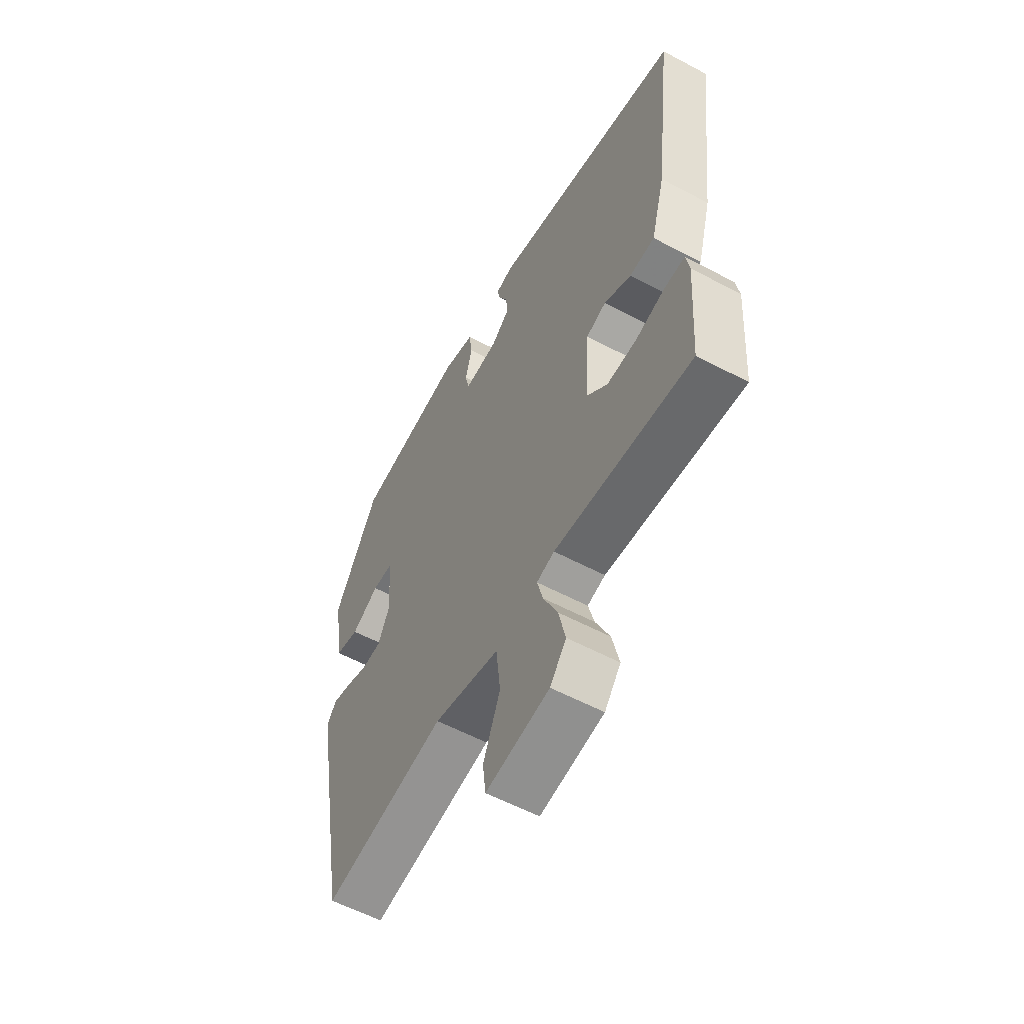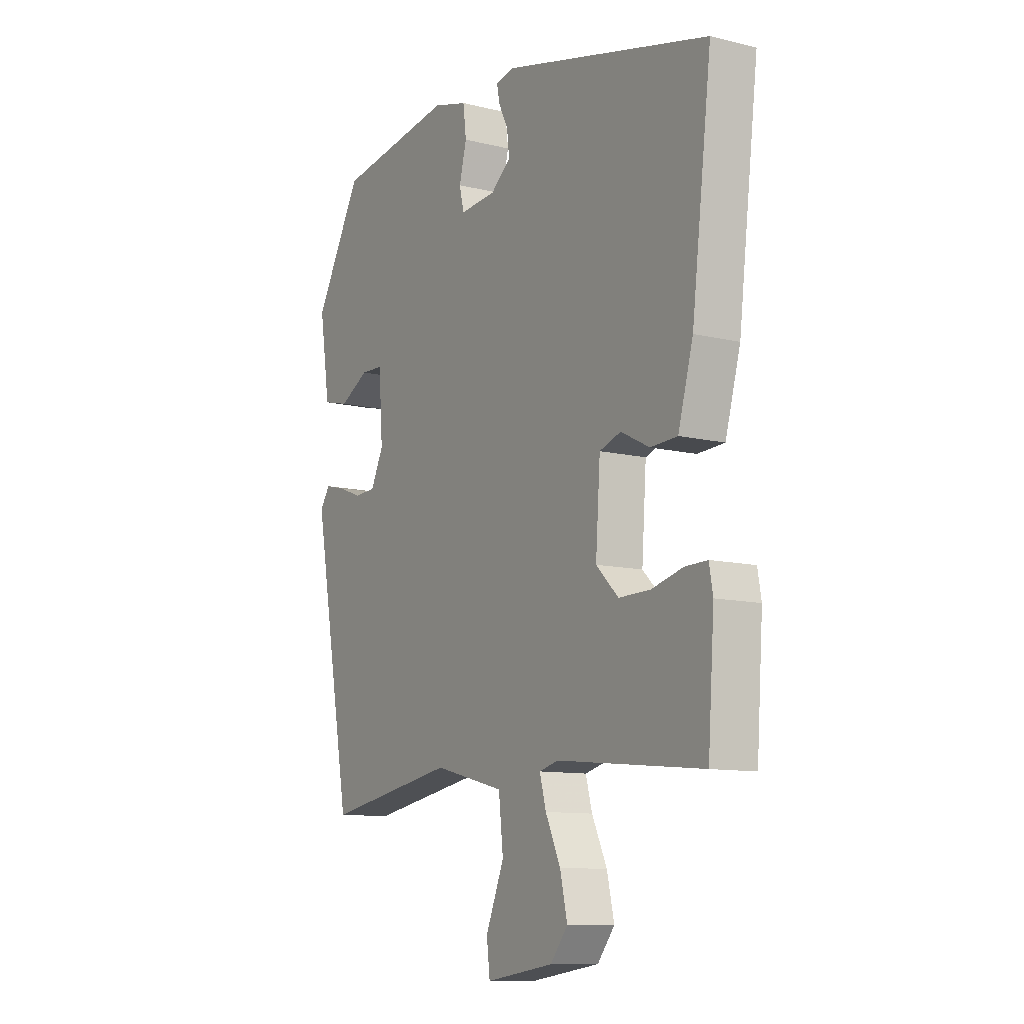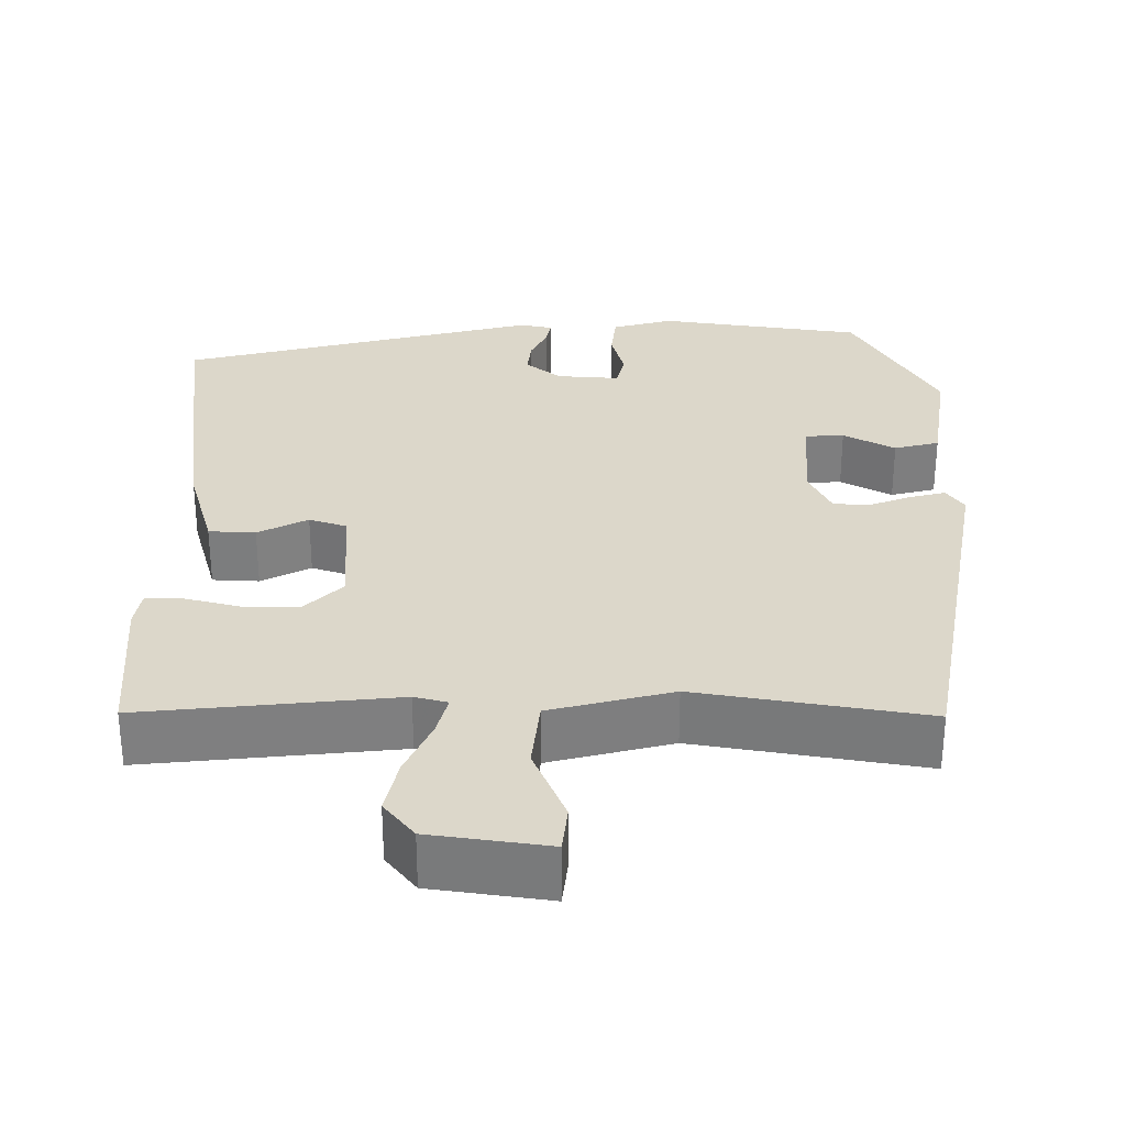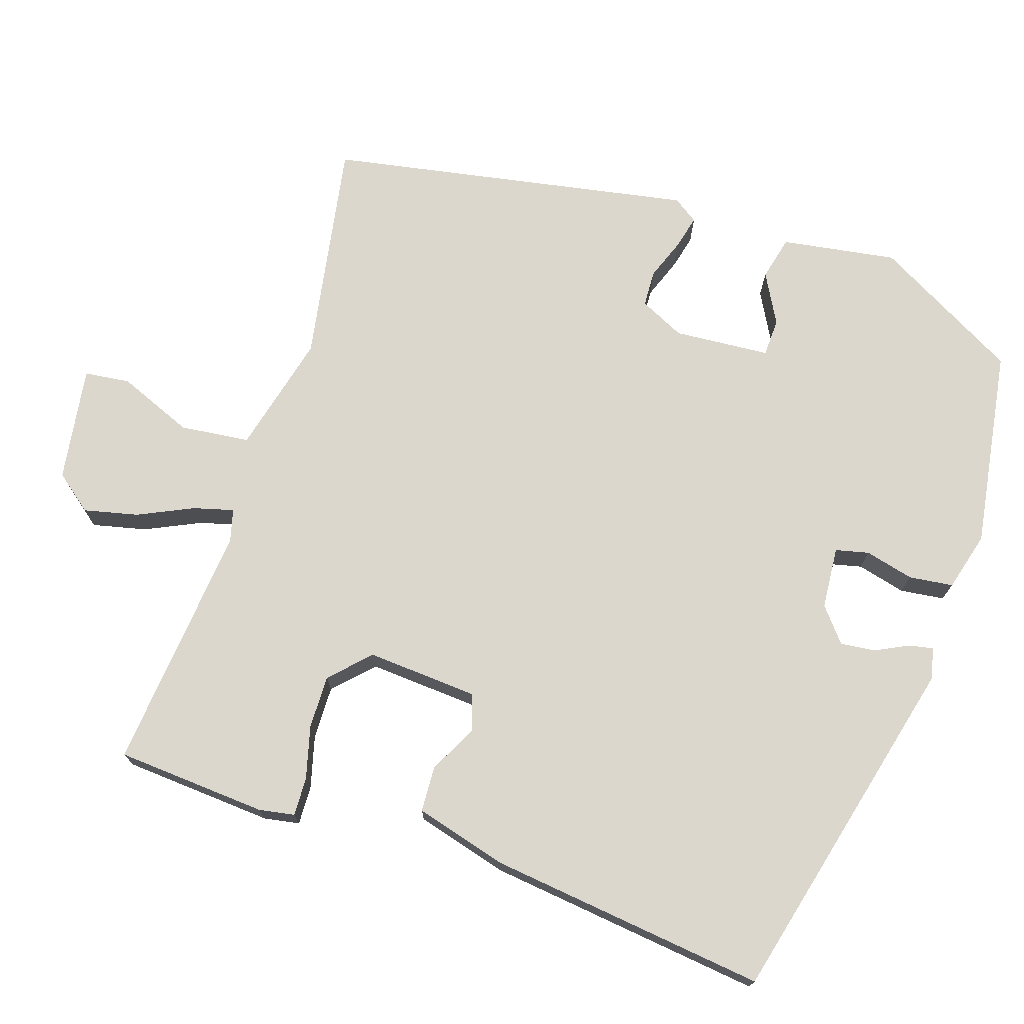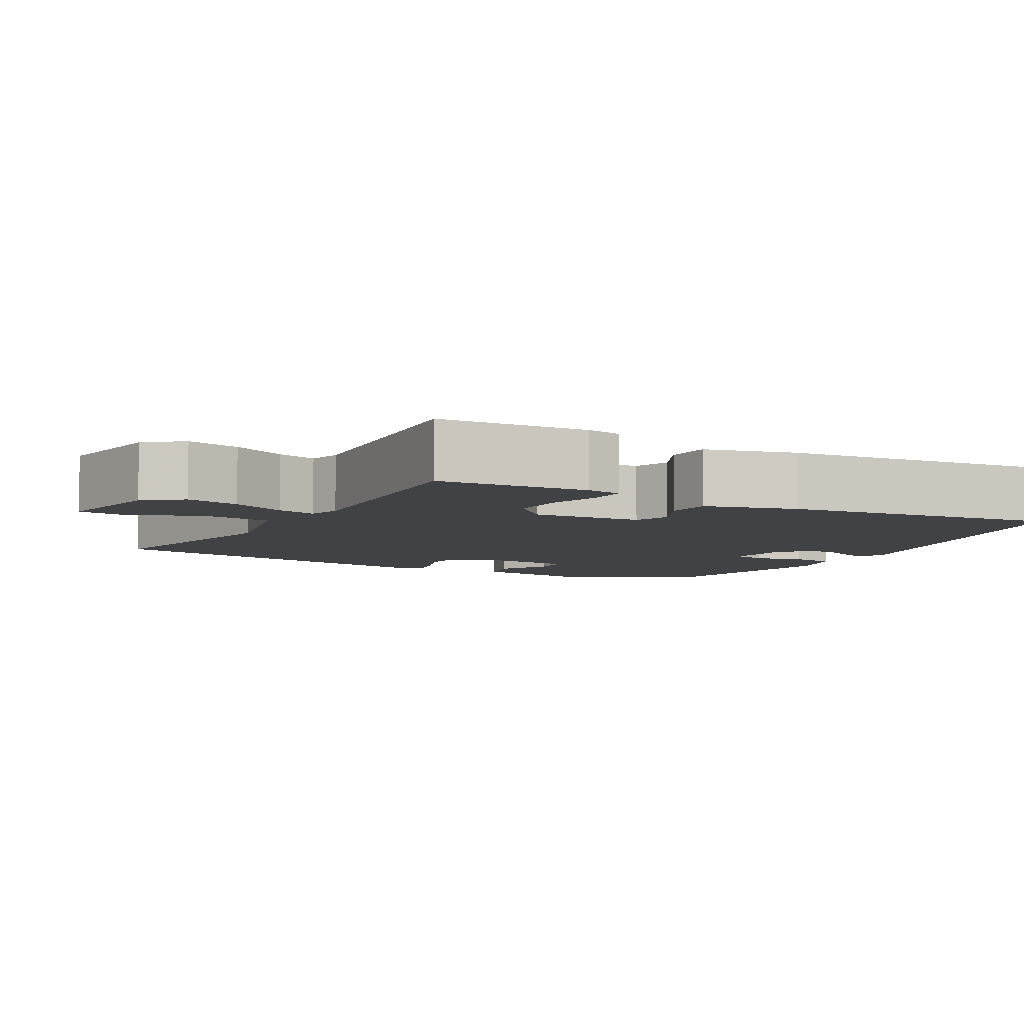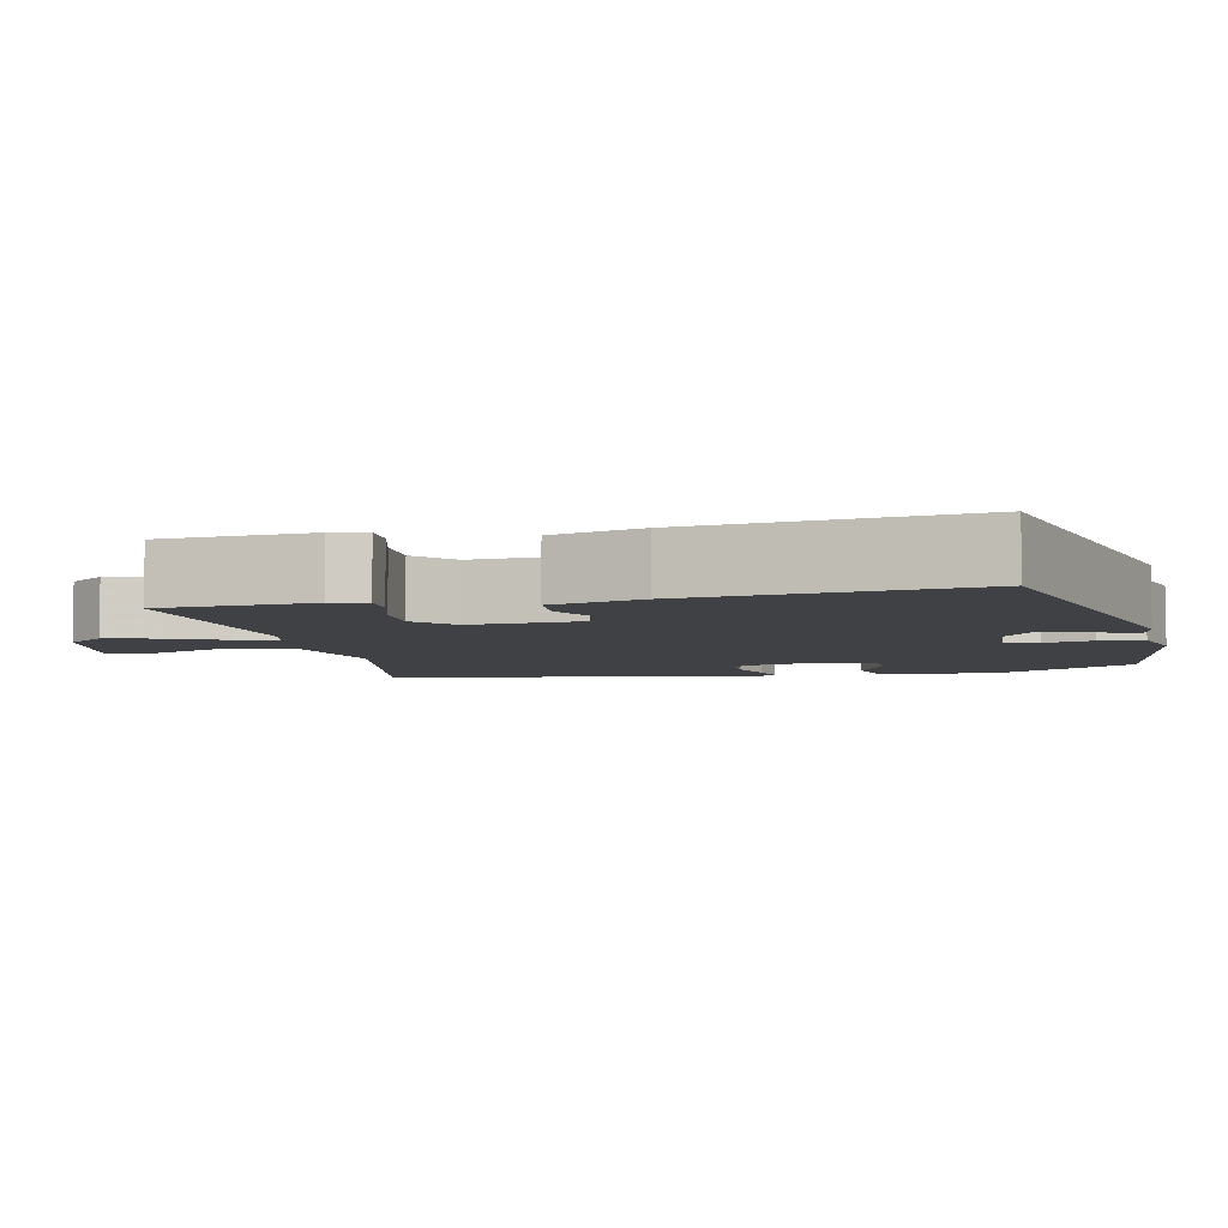
<metadata>
{"format":"obj","ext":"obj","renderer":"f3d","projection":"perspective","resolution":1024,"background":"white","views":[{"elev":-57.9,"azim":-118.8,"up":"+Z"},{"elev":-10.8,"azim":-121.4,"up":"+Z"},{"elev":-59.3,"azim":-0.0,"up":"+Z"},{"elev":73.0,"azim":-72.0,"up":"+Y"},{"elev":-6.5,"azim":-119.9,"up":"+Y"},{"elev":-5.8,"azim":-78.2,"up":"+Y"}]}
</metadata>
<code>
v 0.403 0.07 0.467
v 0.507 0.07 0.281
v 0.484 0.07 0.132
v 0.427 0.07 0.118
v 0.362 0.07 0.153
v 0.313 0.07 0.151
v 0.304 0.07 0.027
v 0.332 0.07 -0.031
v 0.379 0.07 -0.033
v 0.432 0.07 -0.013
v 0.476 0.07 -0.002
v 0.498 0.07 -0.034
v 0.412 0.07 -0.506
v 0.123 0.07 -0.456
v -0.032 0.07 -0.495
v -0.042 0.07 -0.585
v -0.002 0.07 -0.682
v -0.009 0.07 -0.741
v -0.158 0.07 -0.719
v -0.196 0.07 -0.671
v -0.18 0.07 -0.601
v -0.147 0.07 -0.53
v -0.133 0.07 -0.478
v -0.175 0.07 -0.467
v -0.496 0.07 -0.499
v -0.51 0.07 -0.304
v -0.502 0.07 -0.258
v -0.453 0.07 -0.259
v -0.384 0.07 -0.277
v -0.315 0.07 -0.278
v -0.266 0.07 -0.23
v -0.276 0.07 -0.087
v -0.323 0.07 -0.071
v -0.386 0.07 -0.103
v -0.445 0.07 -0.1
v -0.478 0.07 0.018
v -0.522 0.07 0.378
v -0.066 0.07 0.492
v -0.025 0.07 0.483
v -0.031 0.07 0.452
v -0.052 0.07 0.409
v -0.057 0.07 0.364
v -0.013 0.07 0.328
v 0.067 0.07 0.322
v 0.077 0.07 0.365
v 0.061 0.07 0.428
v 0.068 0.07 0.485
v 0.144 0.07 0.506
v 0.403 0 0.467
v 0.507 0 0.281
v 0.484 0 0.132
v 0.427 0 0.118
v 0.362 0 0.153
v 0.313 0 0.151
v 0.304 0 0.027
v 0.332 0 -0.031
v 0.379 0 -0.033
v 0.432 0 -0.013
v 0.476 0 -0.002
v 0.498 0 -0.034
v 0.412 0 -0.506
v 0.123 0 -0.456
v -0.032 0 -0.495
v -0.042 0 -0.585
v -0.002 0 -0.682
v -0.009 0 -0.741
v -0.158 0 -0.719
v -0.196 0 -0.671
v -0.18 0 -0.601
v -0.147 0 -0.53
v -0.133 0 -0.478
v -0.175 0 -0.467
v -0.496 0 -0.499
v -0.51 0 -0.304
v -0.502 0 -0.258
v -0.453 0 -0.259
v -0.384 0 -0.277
v -0.315 0 -0.278
v -0.266 0 -0.23
v -0.276 0 -0.087
v -0.323 0 -0.071
v -0.386 0 -0.103
v -0.445 0 -0.1
v -0.478 0 0.018
v -0.522 0 0.378
v -0.066 0 0.492
v -0.025 0 0.483
v -0.031 0 0.452
v -0.052 0 0.409
v -0.057 0 0.364
v -0.013 0 0.328
v 0.067 0 0.322
v 0.077 0 0.365
v 0.061 0 0.428
v 0.068 0 0.485
v 0.144 0 0.506
f 3 4 5
f 2 3 5
f 1 2 5
f 48 1 5
f 47 48 5
f 46 47 5
f 45 46 5
f 44 45 5 6
f 43 44 6 7
f 42 43 7 8
f 39 40 41
f 38 39 41
f 37 38 41
f 36 37 41
f 35 36 41
f 34 35 41
f 33 34 41
f 32 33 41 42
f 31 32 42 8
f 27 28 29
f 26 27 29
f 25 26 29
f 24 25 29
f 23 24 29 30
f 20 21 22
f 19 20 22
f 18 19 22
f 17 18 22
f 16 17 22
f 15 16 22 23
f 31 8 9
f 30 31 9
f 23 30 9
f 15 23 9
f 14 15 9
f 12 13 14
f 11 12 14
f 10 11 14
f 9 10 14
f 53 52 51
f 53 51 50
f 53 50 49
f 53 49 96
f 53 96 95
f 53 95 94
f 53 94 93
f 54 53 93 92
f 55 54 92 91
f 56 55 91 90
f 89 88 87
f 89 87 86
f 89 86 85
f 89 85 84
f 89 84 83
f 89 83 82
f 89 82 81
f 90 89 81 80
f 56 90 80 79
f 77 76 75
f 77 75 74
f 77 74 73
f 77 73 72
f 78 77 72 71
f 70 69 68
f 70 68 67
f 70 67 66
f 70 66 65
f 70 65 64
f 71 70 64 63
f 57 56 79
f 57 79 78
f 57 78 71
f 57 71 63
f 57 63 62
f 62 61 60
f 62 60 59
f 62 59 58
f 62 58 57
f 1 49 50 2
f 2 50 51 3
f 3 51 52 4
f 4 52 53 5
f 5 53 54 6
f 6 54 55 7
f 7 55 56 8
f 8 56 57 9
f 9 57 58 10
f 10 58 59 11
f 11 59 60 12
f 12 60 61 13
f 13 61 62 14
f 14 62 63 15
f 15 63 64 16
f 16 64 65 17
f 17 65 66 18
f 18 66 67 19
f 19 67 68 20
f 20 68 69 21
f 21 69 70 22
f 22 70 71 23
f 23 71 72 24
f 24 72 73 25
f 25 73 74 26
f 26 74 75 27
f 27 75 76 28
f 28 76 77 29
f 29 77 78 30
f 30 78 79 31
f 31 79 80 32
f 32 80 81 33
f 33 81 82 34
f 34 82 83 35
f 35 83 84 36
f 36 84 85 37
f 37 85 86 38
f 38 86 87 39
f 39 87 88 40
f 40 88 89 41
f 41 89 90 42
f 42 90 91 43
f 43 91 92 44
f 44 92 93 45
f 45 93 94 46
f 46 94 95 47
f 47 95 96 48
f 48 96 49 1

</code>
